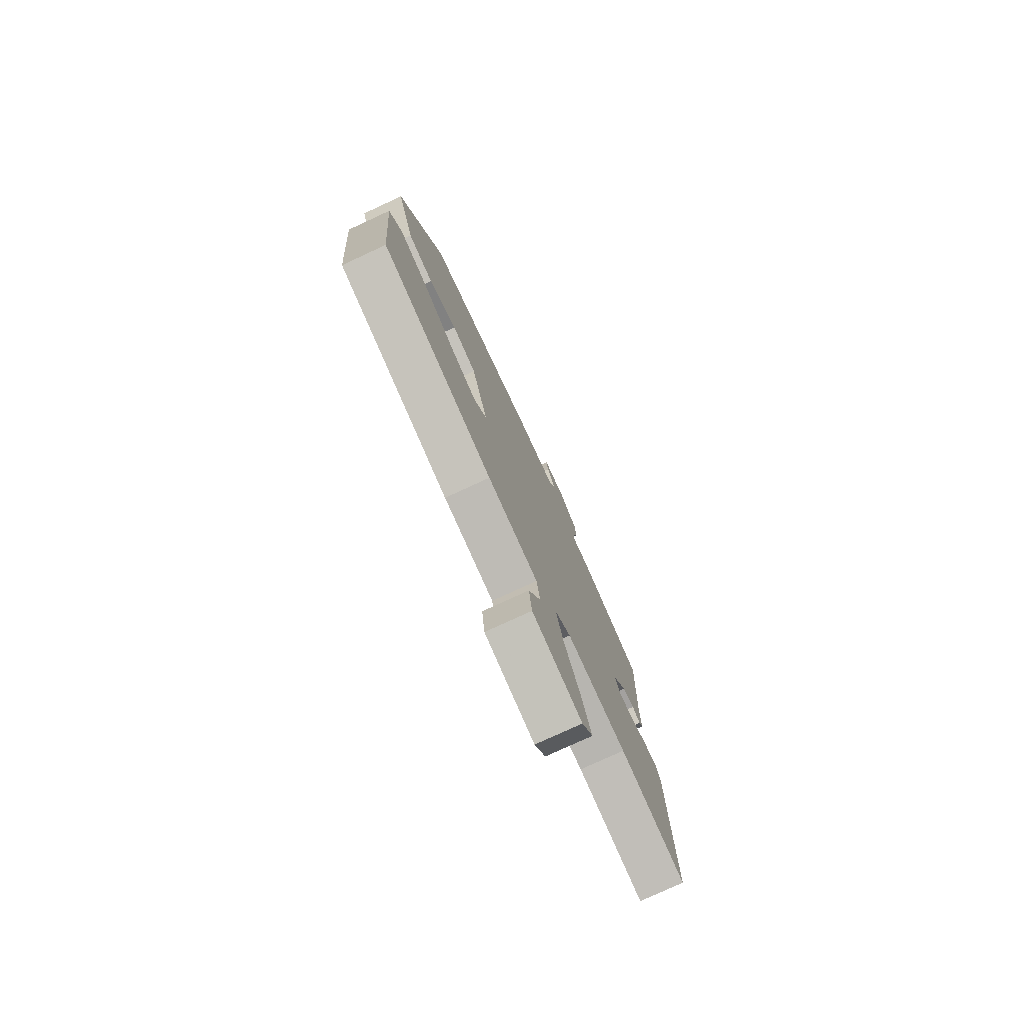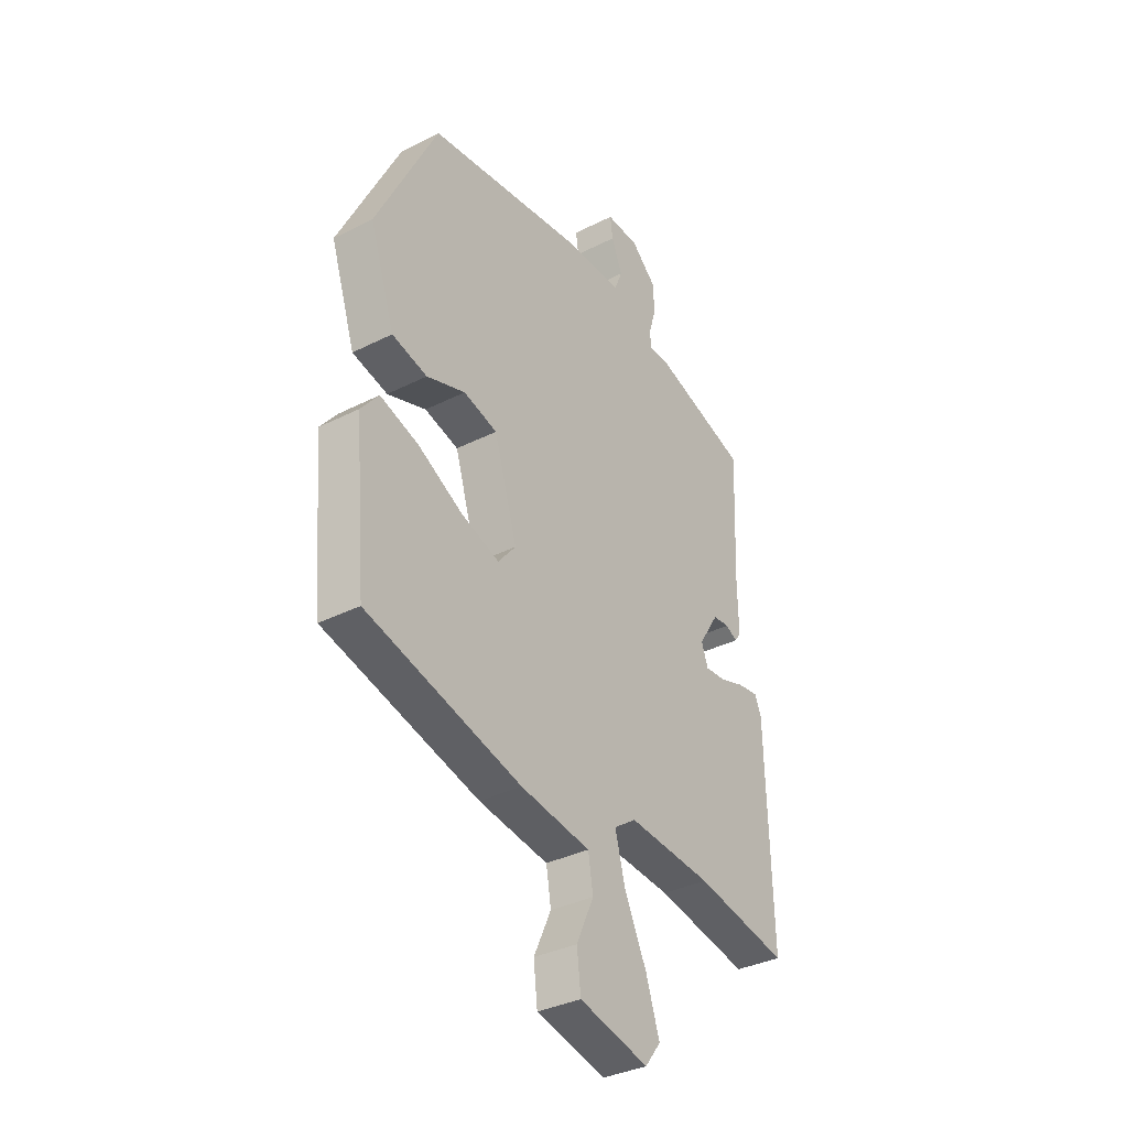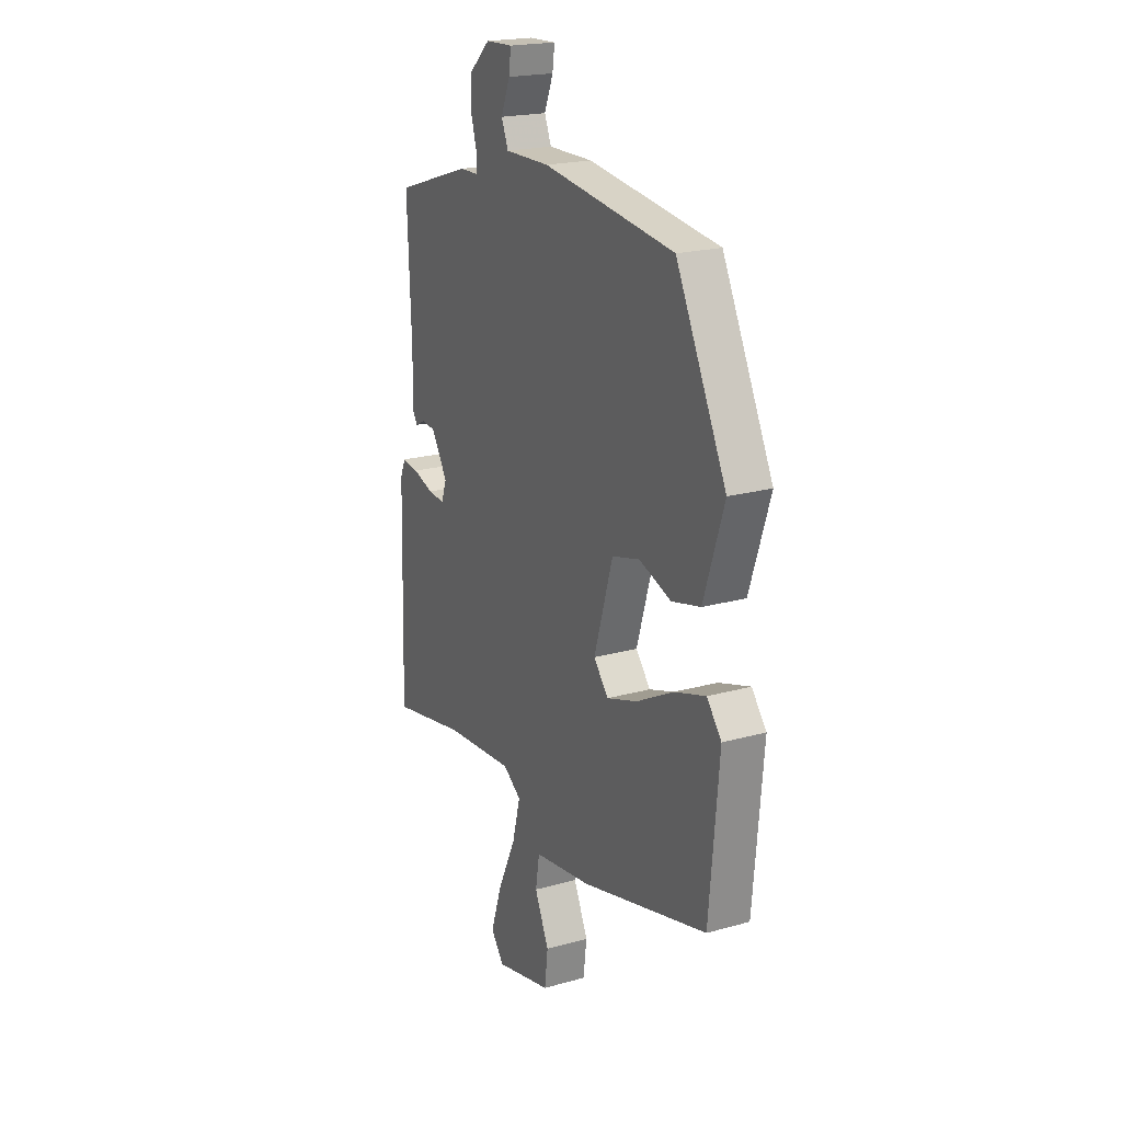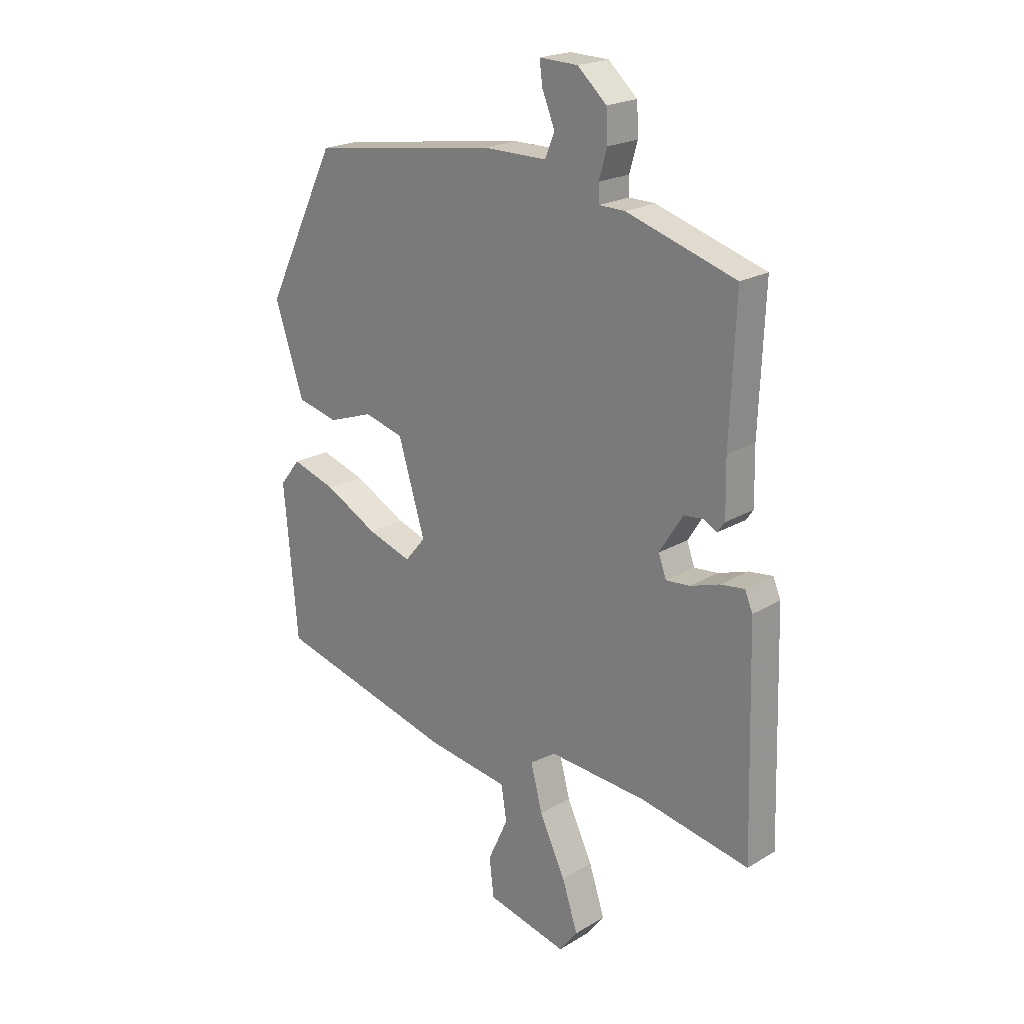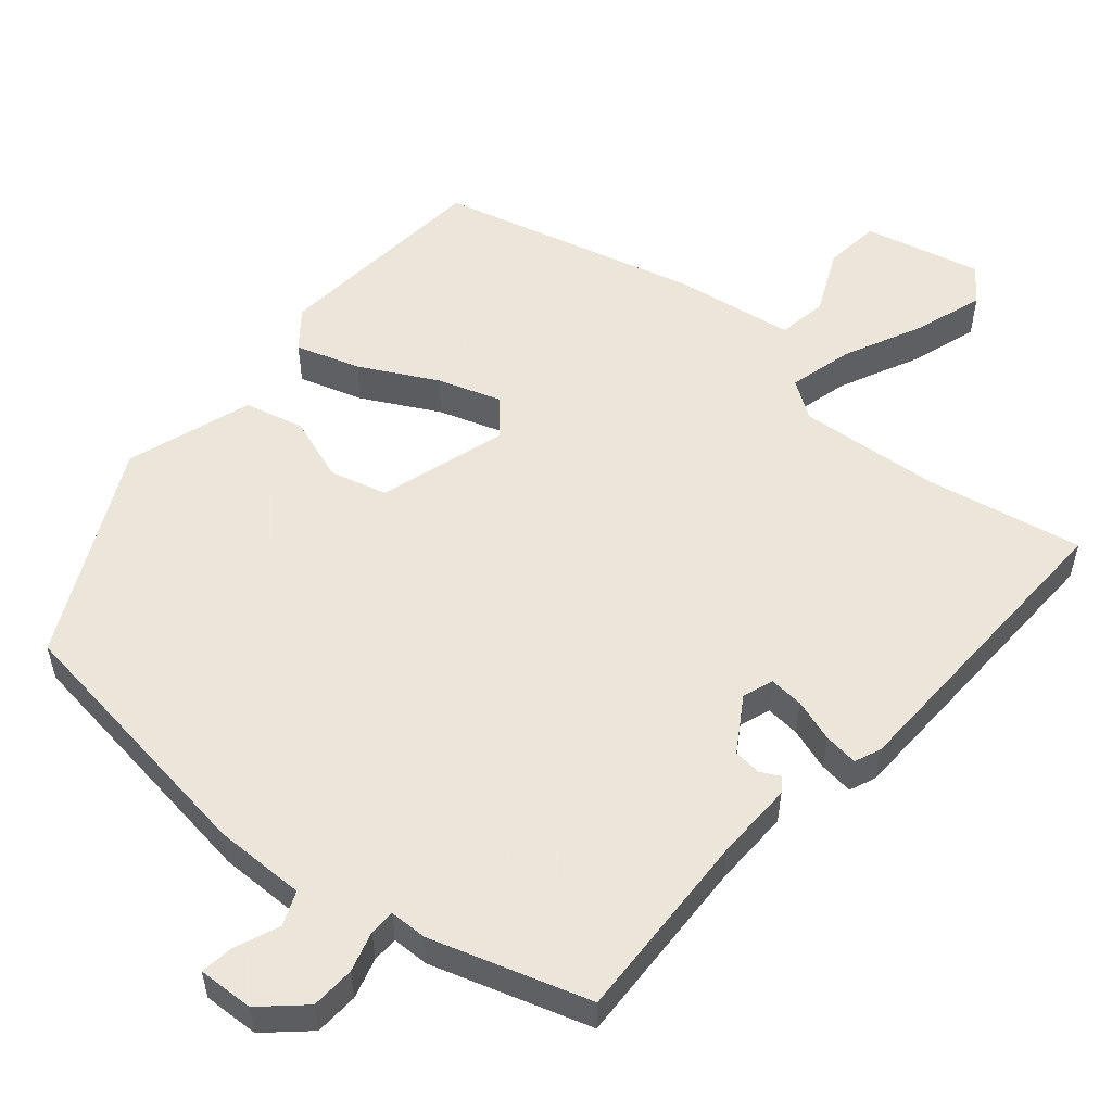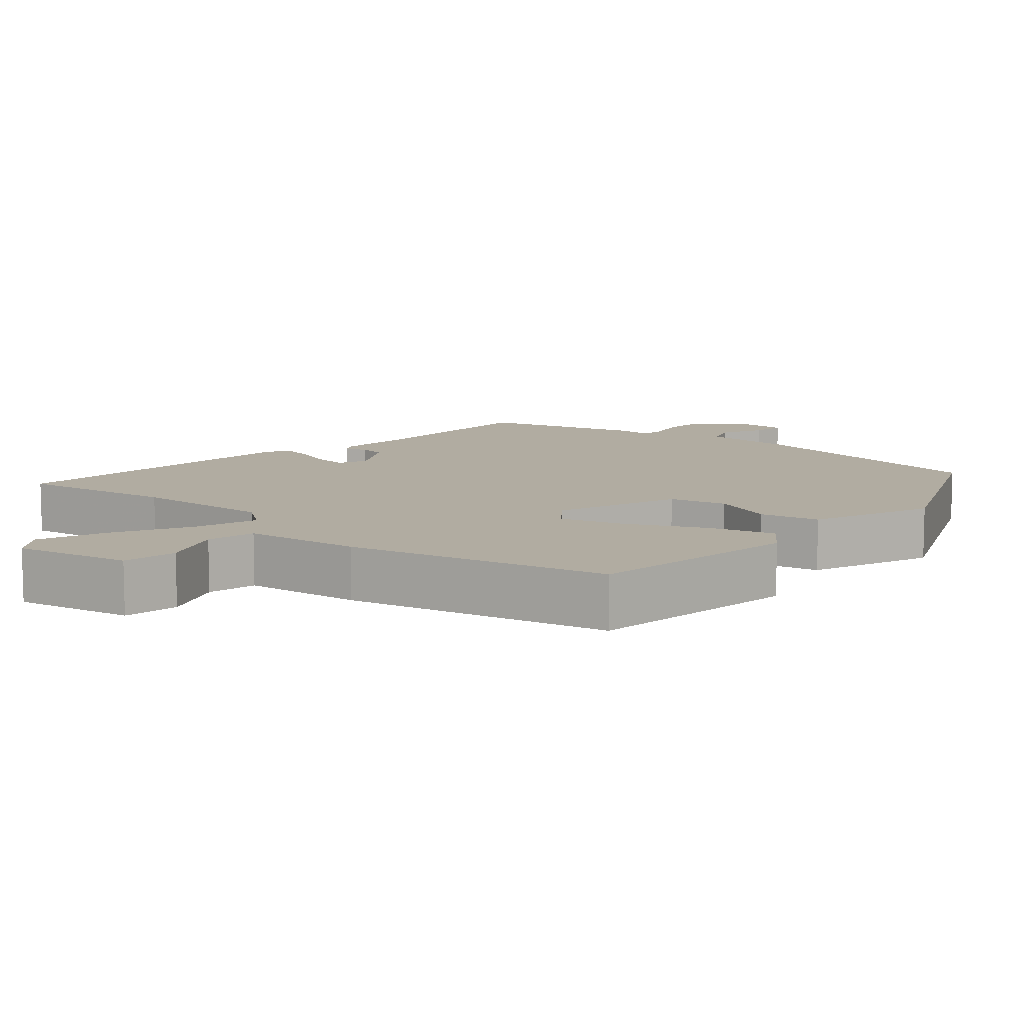
<metadata>
{"format":"obj","ext":"obj","renderer":"f3d","projection":"perspective","resolution":1024,"background":"white","views":[{"elev":-77.5,"azim":-65.2,"up":"+Z"},{"elev":-35.0,"azim":-55.9,"up":"+Z"},{"elev":20.4,"azim":-117.1,"up":"+Z"},{"elev":20.9,"azim":43.1,"up":"+Z"},{"elev":54.2,"azim":40.3,"up":"+Y"},{"elev":10.2,"azim":-137.0,"up":"+Y"}]}
</metadata>
<code>
v 0.535 0.07 -0.507
v 0.321 0.07 -0.466
v 0.128 0.07 -0.451
v 0.077 0.07 -0.486
v 0.1 0.07 -0.574
v 0.151 0.07 -0.681
v 0.182 0.07 -0.775
v 0.146 0.07 -0.822
v -0.013 0.07 -0.784
v -0.022 0.07 -0.708
v 0.018 0.07 -0.621
v 0.007 0.07 -0.553
v -0.154 0.07 -0.529
v -0.51 0.07 -0.436
v -0.537 0.07 -0.136
v -0.496 0.07 -0.085
v -0.408 0.07 -0.113
v -0.304 0.07 -0.168
v -0.217 0.07 -0.197
v -0.176 0.07 -0.148
v -0.229 0.07 0.026
v -0.307 0.07 0.047
v -0.396 0.07 0.016
v -0.477 0.07 0.036
v -0.534 0.07 0.208
v -0.393 0.07 0.495
v -0.025 0.07 0.546
v 0.1 0.07 0.545
v 0.119 0.07 0.591
v 0.094 0.07 0.652
v 0.088 0.07 0.697
v 0.164 0.07 0.694
v 0.221 0.07 0.642
v 0.224 0.07 0.582
v 0.208 0.07 0.527
v 0.209 0.07 0.492
v 0.26 0.07 0.491
v 0.475 0.07 0.423
v 0.464 0.07 0.16
v 0.466 0.07 0.053
v 0.452 0.07 0.033
v 0.425 0.07 0.047
v 0.387 0.07 0.043
v 0.341 0.07 -0.03
v 0.356 0.07 -0.072
v 0.403 0.07 -0.068
v 0.461 0.07 -0.049
v 0.508 0.07 -0.043
v 0.523 0.07 -0.079
v 0.535 0 -0.507
v 0.321 0 -0.466
v 0.128 0 -0.451
v 0.077 0 -0.486
v 0.1 0 -0.574
v 0.151 0 -0.681
v 0.182 0 -0.775
v 0.146 0 -0.822
v -0.013 0 -0.784
v -0.022 0 -0.708
v 0.018 0 -0.621
v 0.007 0 -0.553
v -0.154 0 -0.529
v -0.51 0 -0.436
v -0.537 0 -0.136
v -0.496 0 -0.085
v -0.408 0 -0.113
v -0.304 0 -0.168
v -0.217 0 -0.197
v -0.176 0 -0.148
v -0.229 0 0.026
v -0.307 0 0.047
v -0.396 0 0.016
v -0.477 0 0.036
v -0.534 0 0.208
v -0.393 0 0.495
v -0.025 0 0.546
v 0.1 0 0.545
v 0.119 0 0.591
v 0.094 0 0.652
v 0.088 0 0.697
v 0.164 0 0.694
v 0.221 0 0.642
v 0.224 0 0.582
v 0.208 0 0.527
v 0.209 0 0.492
v 0.26 0 0.491
v 0.475 0 0.423
v 0.464 0 0.16
v 0.466 0 0.053
v 0.452 0 0.033
v 0.425 0 0.047
v 0.387 0 0.043
v 0.341 0 -0.03
v 0.356 0 -0.072
v 0.403 0 -0.068
v 0.461 0 -0.049
v 0.508 0 -0.043
v 0.523 0 -0.079
f 46 47 48 49
f 45 46 49 1
f 39 40 41 42
f 39 42 43
f 36 37 38 39
f 36 39 43
f 32 33 34 35
f 32 35 36
f 29 30 31 32
f 28 29 32 36
f 22 23 24 25
f 21 22 25 26
f 15 16 17 18
f 15 18 19
f 12 13 14 15
f 12 15 19
f 8 9 10 11
f 8 11 12
f 5 6 7 8
f 4 5 8 12
f 45 1 2
f 44 45 2 3
f 36 43 44
f 21 26 27 28
f 20 21 28 36
f 4 12 19 20
f 20 36 44
f 3 4 20 44
f 98 97 96 95
f 50 98 95 94
f 91 90 89 88
f 92 91 88
f 88 87 86 85
f 92 88 85
f 84 83 82 81
f 85 84 81
f 81 80 79 78
f 85 81 78 77
f 74 73 72 71
f 75 74 71 70
f 67 66 65 64
f 68 67 64
f 64 63 62 61
f 68 64 61
f 60 59 58 57
f 61 60 57
f 57 56 55 54
f 61 57 54 53
f 51 50 94
f 52 51 94 93
f 93 92 85
f 77 76 75 70
f 85 77 70 69
f 69 68 61 53
f 93 85 69
f 93 69 53 52
f 1 50 51 2
f 2 51 52 3
f 3 52 53 4
f 4 53 54 5
f 5 54 55 6
f 6 55 56 7
f 7 56 57 8
f 8 57 58 9
f 9 58 59 10
f 10 59 60 11
f 11 60 61 12
f 12 61 62 13
f 13 62 63 14
f 14 63 64 15
f 15 64 65 16
f 16 65 66 17
f 17 66 67 18
f 18 67 68 19
f 19 68 69 20
f 20 69 70 21
f 21 70 71 22
f 22 71 72 23
f 23 72 73 24
f 24 73 74 25
f 25 74 75 26
f 26 75 76 27
f 27 76 77 28
f 28 77 78 29
f 29 78 79 30
f 30 79 80 31
f 31 80 81 32
f 32 81 82 33
f 33 82 83 34
f 34 83 84 35
f 35 84 85 36
f 36 85 86 37
f 37 86 87 38
f 38 87 88 39
f 39 88 89 40
f 40 89 90 41
f 41 90 91 42
f 42 91 92 43
f 43 92 93 44
f 44 93 94 45
f 45 94 95 46
f 46 95 96 47
f 47 96 97 48
f 48 97 98 49
f 49 98 50 1

</code>
